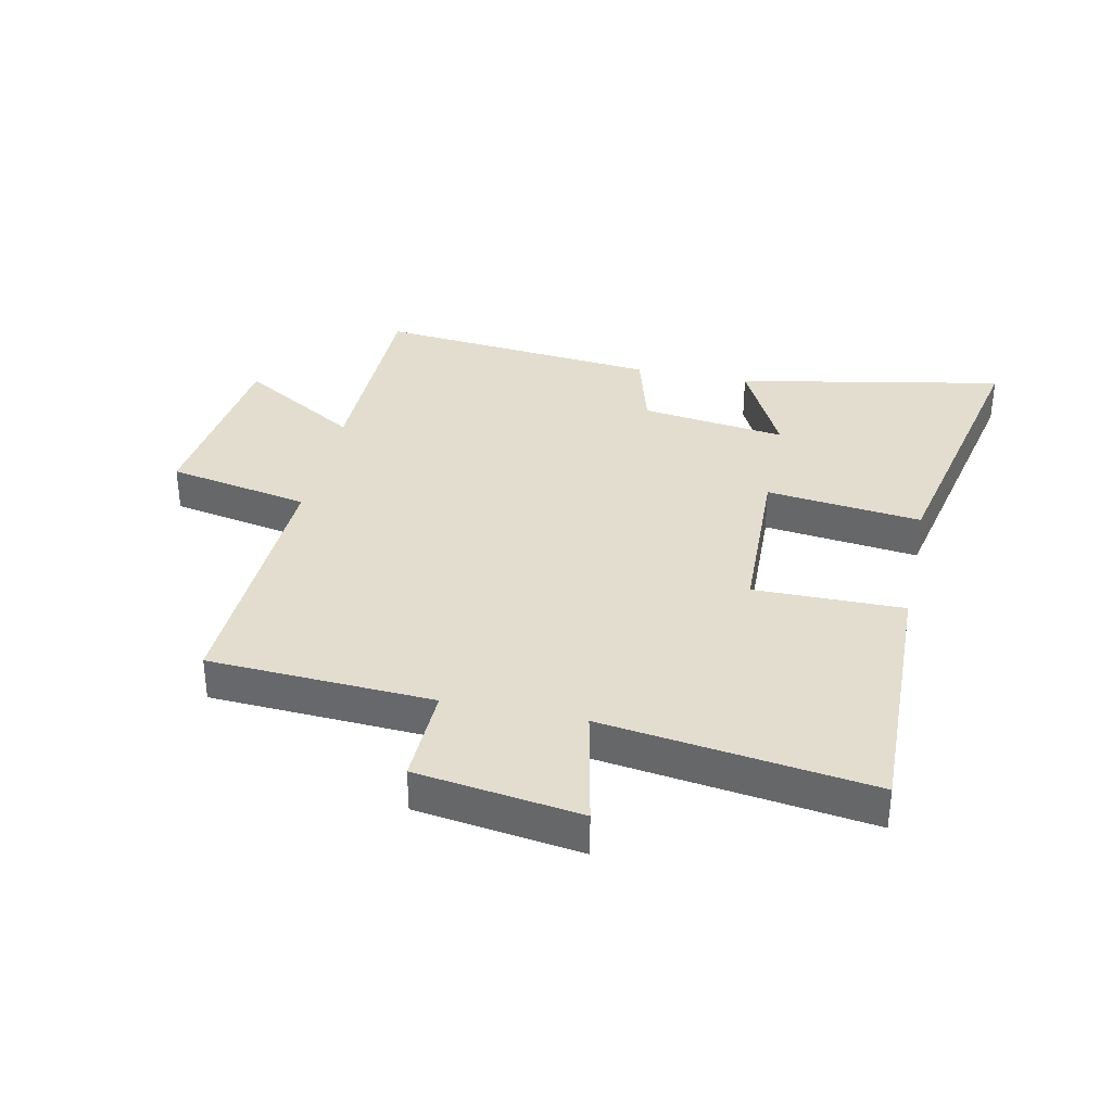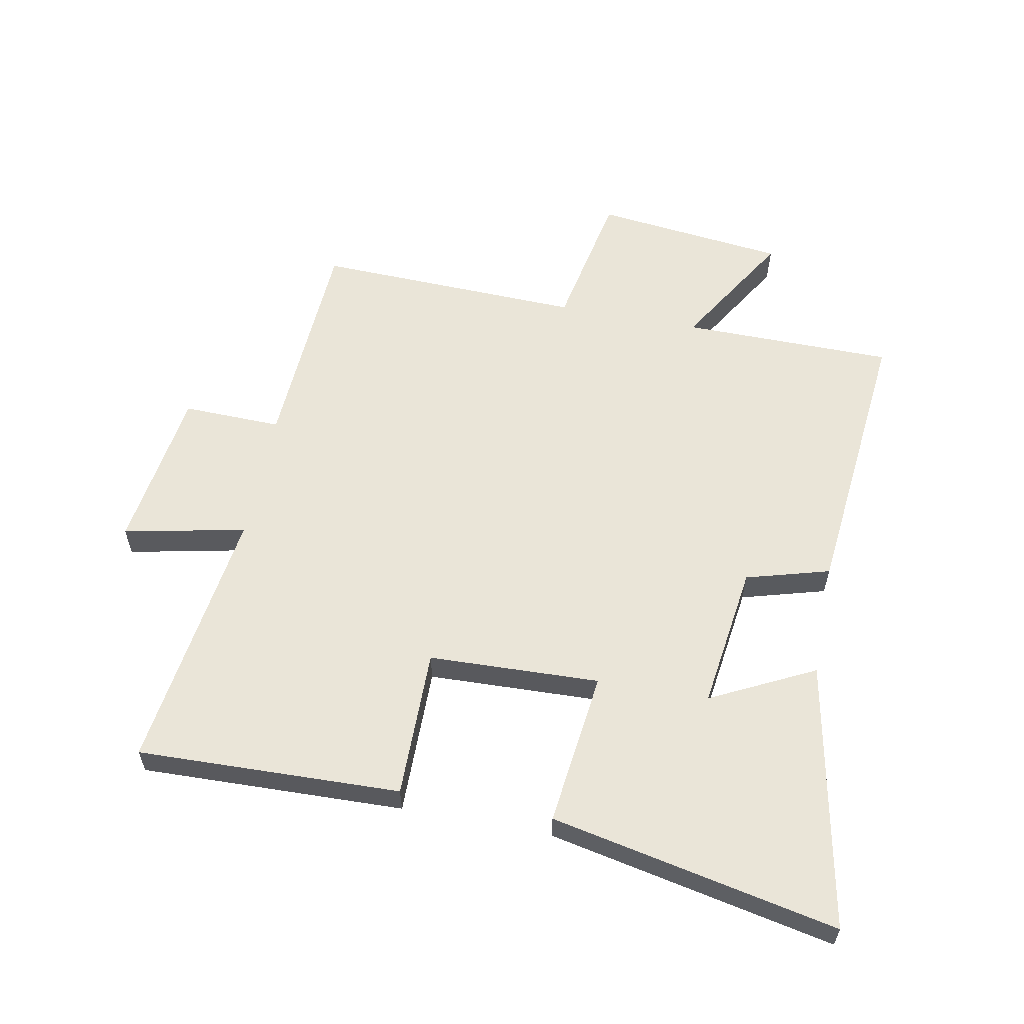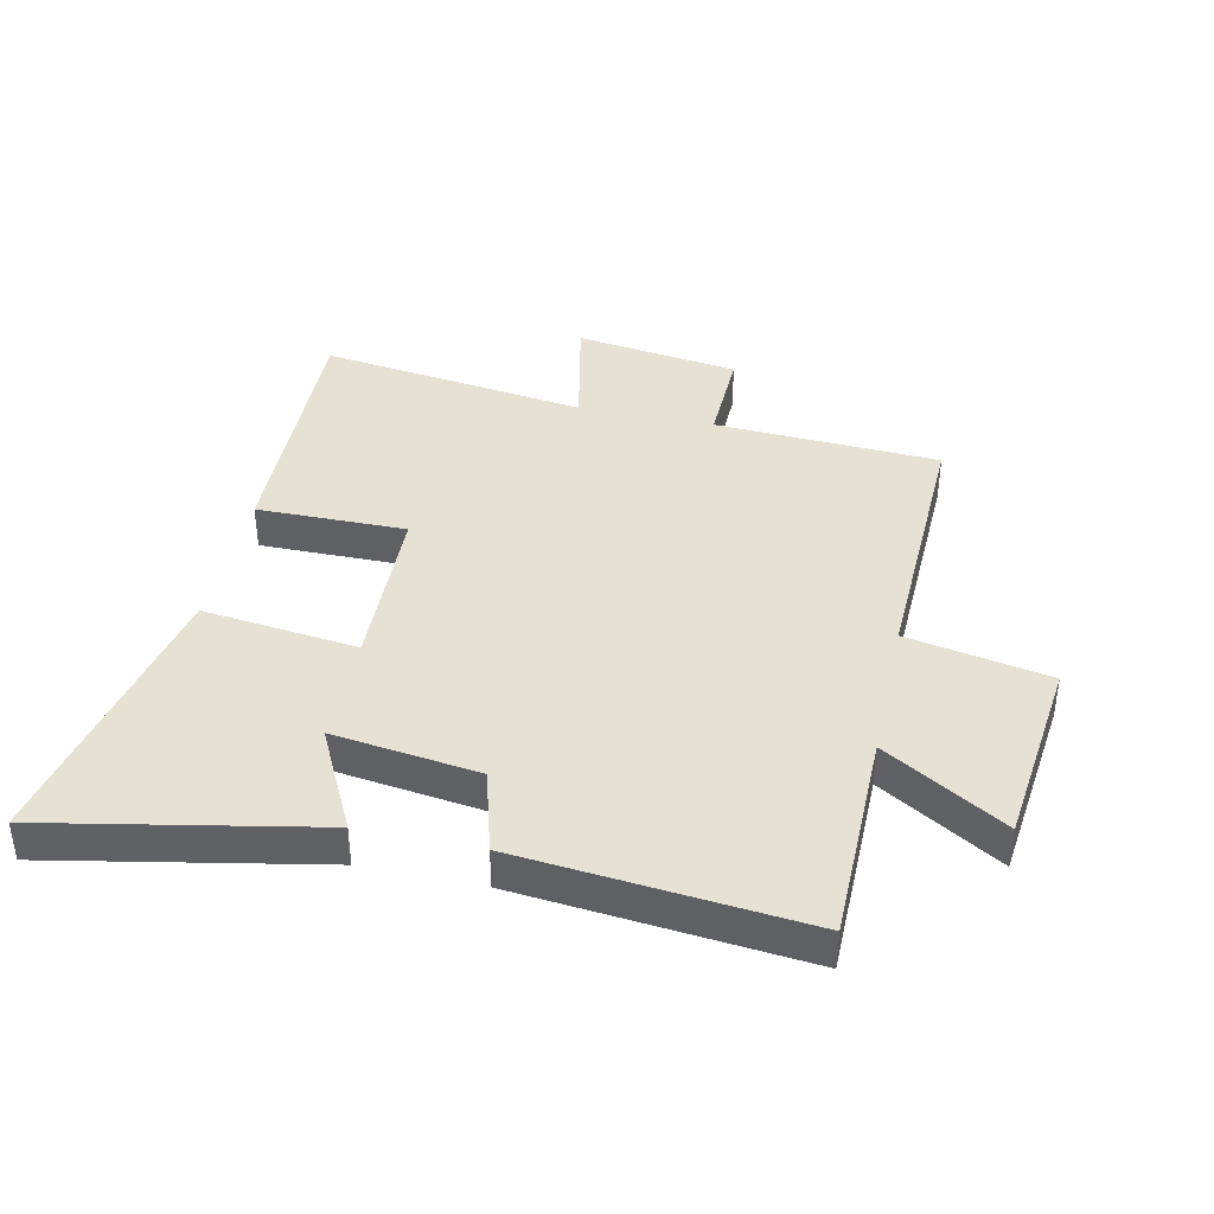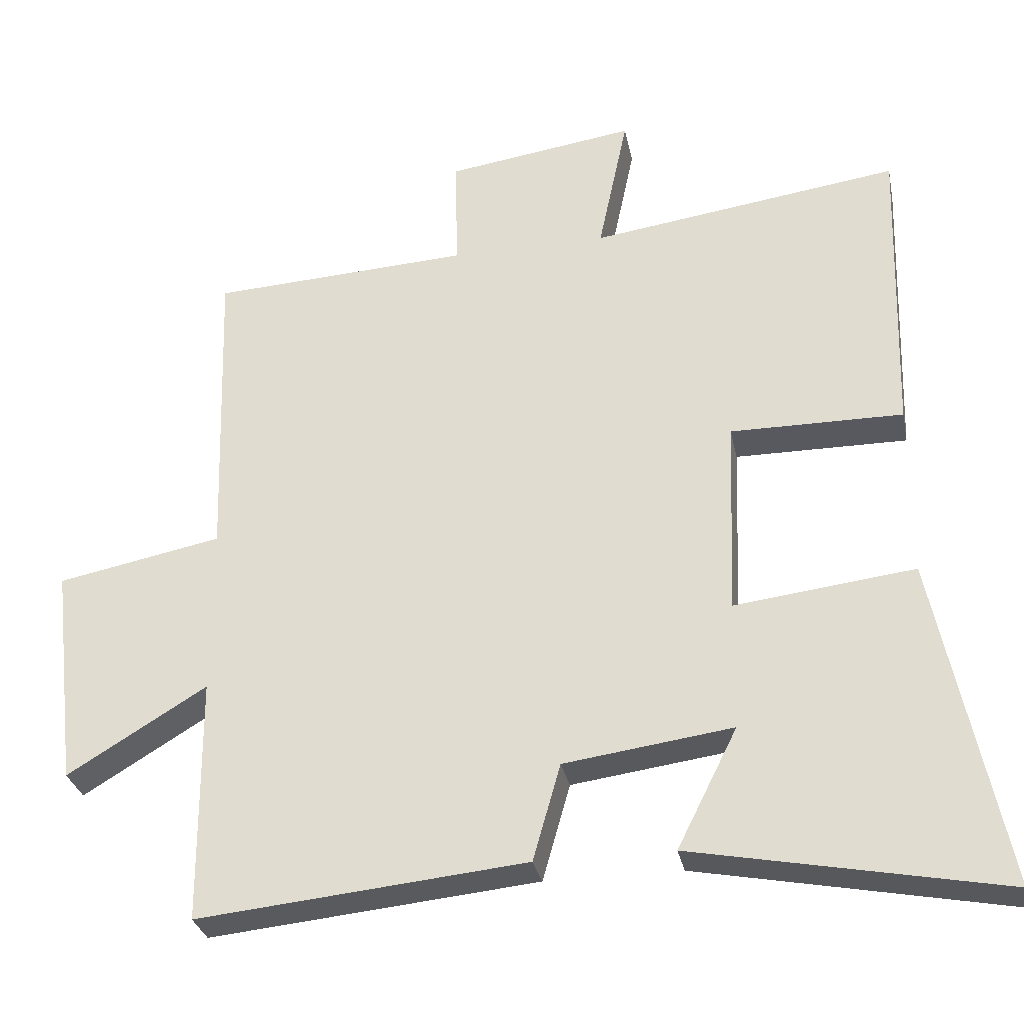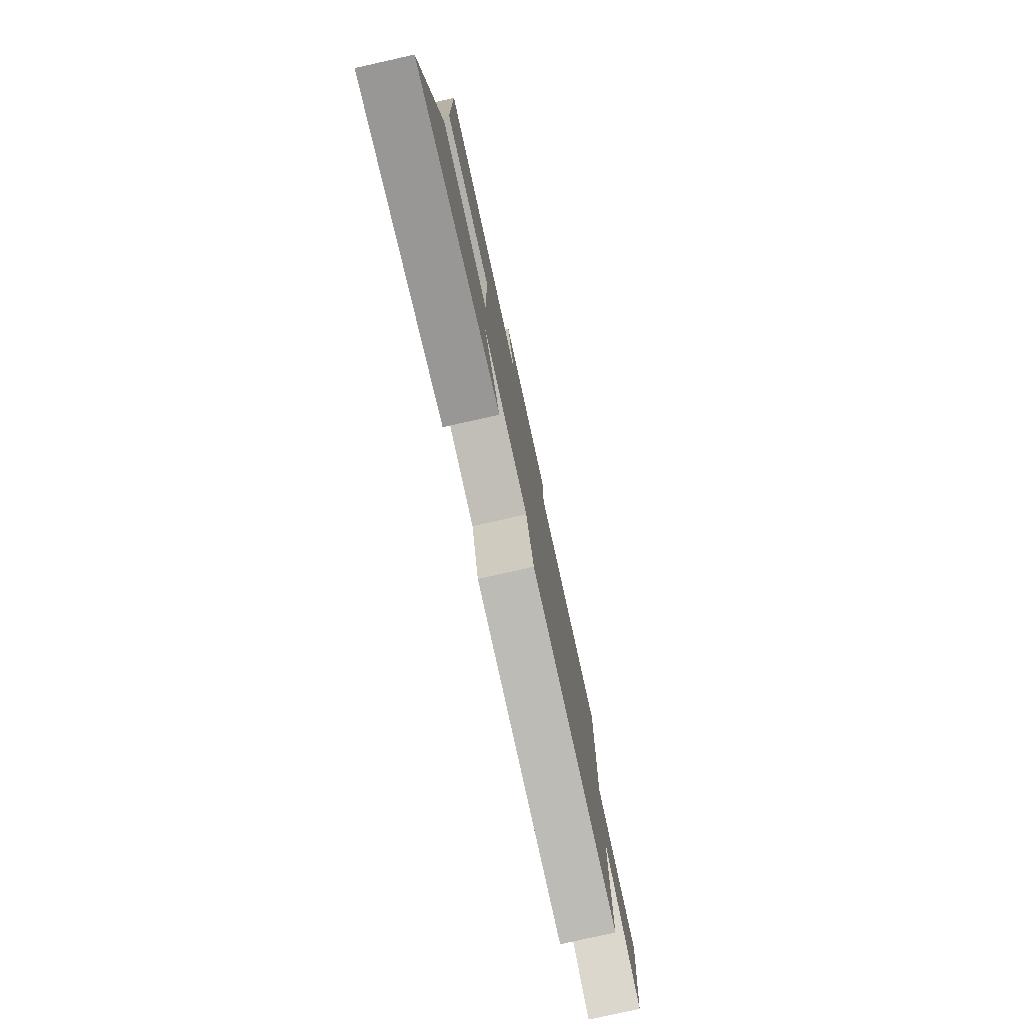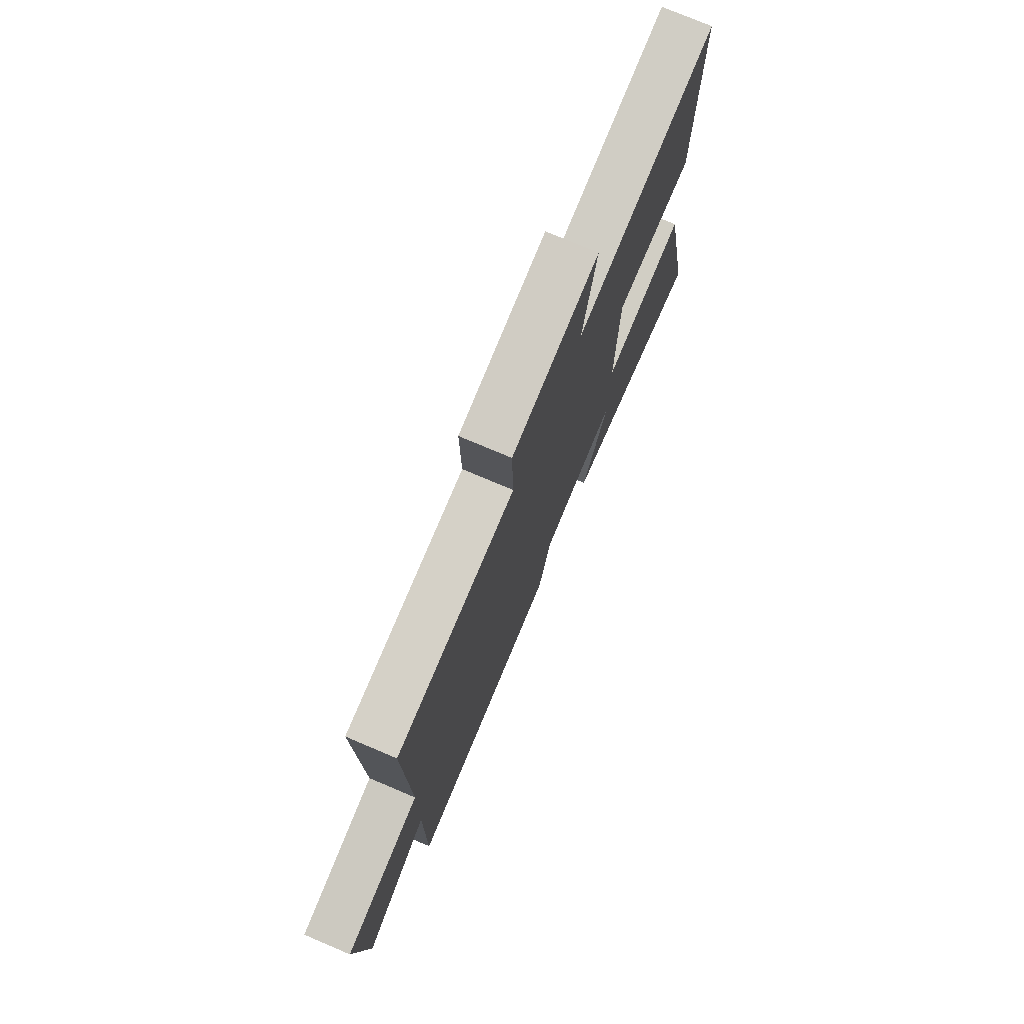
<metadata>
{"format":"obj","ext":"obj","renderer":"f3d","projection":"perspective","resolution":1024,"background":"white","views":[{"elev":34.9,"azim":12.1,"up":"+Y"},{"elev":58.7,"azim":100.9,"up":"+Y"},{"elev":39.6,"azim":-167.7,"up":"+Y"},{"elev":-30.4,"azim":11.4,"up":"+Z"},{"elev":-78.9,"azim":102.6,"up":"+Z"},{"elev":75.5,"azim":-67.0,"up":"+Z"}]}
</metadata>
<code>
v 0.513 0.07 0.56
v 0.5 0.07 0.13
v 0.256 0.07 0.132
v 0.246 0.07 -0.148
v 0.5 0.07 -0.118
v 0.596 0.07 -0.586
v 0.158 0.07 -0.5
v 0.243 0.07 -0.331
v 0.005 0.07 -0.363
v -0.034 0.07 -0.5
v -0.498 0.07 -0.545
v -0.5 0.07 -0.198
v -0.697 0.07 -0.317
v -0.733 0.07 -0.003
v -0.5 0.07 0.042
v -0.514 0.07 0.481
v -0.147 0.07 0.5
v -0.151 0.07 0.662
v 0.117 0.07 0.7
v 0.075 0.07 0.5
v 0.513 0 0.56
v 0.5 0 0.13
v 0.256 0 0.132
v 0.246 0 -0.148
v 0.5 0 -0.118
v 0.596 0 -0.586
v 0.158 0 -0.5
v 0.243 0 -0.331
v 0.005 0 -0.363
v -0.034 0 -0.5
v -0.498 0 -0.545
v -0.5 0 -0.198
v -0.697 0 -0.317
v -0.733 0 -0.003
v -0.5 0 0.042
v -0.514 0 0.481
v -0.147 0 0.5
v -0.151 0 0.662
v 0.117 0 0.7
v 0.075 0 0.5
f 17 18 19 20
f 15 16 17 20
f 15 20 1
f 12 13 14 15
f 11 12 15
f 10 11 15
f 9 10 15
f 8 9 15
f 5 6 7 8
f 4 5 8
f 4 8 15
f 3 4 15
f 1 2 3
f 1 3 15
f 40 39 38 37
f 40 37 36 35
f 21 40 35
f 35 34 33 32
f 35 32 31
f 35 31 30
f 35 30 29
f 35 29 28
f 28 27 26 25
f 28 25 24
f 35 28 24
f 35 24 23
f 23 22 21
f 35 23 21
f 1 21 22 2
f 2 22 23 3
f 3 23 24 4
f 4 24 25 5
f 5 25 26 6
f 6 26 27 7
f 7 27 28 8
f 8 28 29 9
f 9 29 30 10
f 10 30 31 11
f 11 31 32 12
f 12 32 33 13
f 13 33 34 14
f 14 34 35 15
f 15 35 36 16
f 16 36 37 17
f 17 37 38 18
f 18 38 39 19
f 19 39 40 20
f 20 40 21 1

</code>
